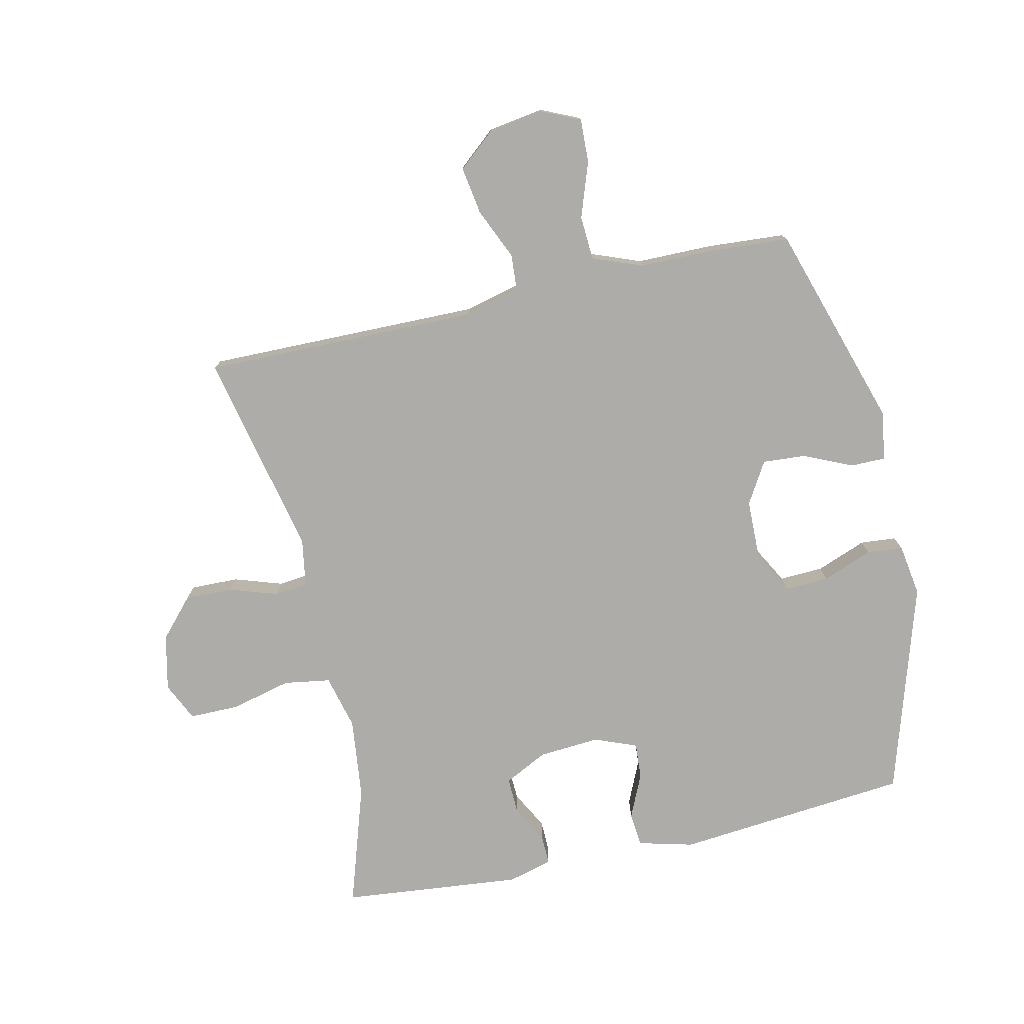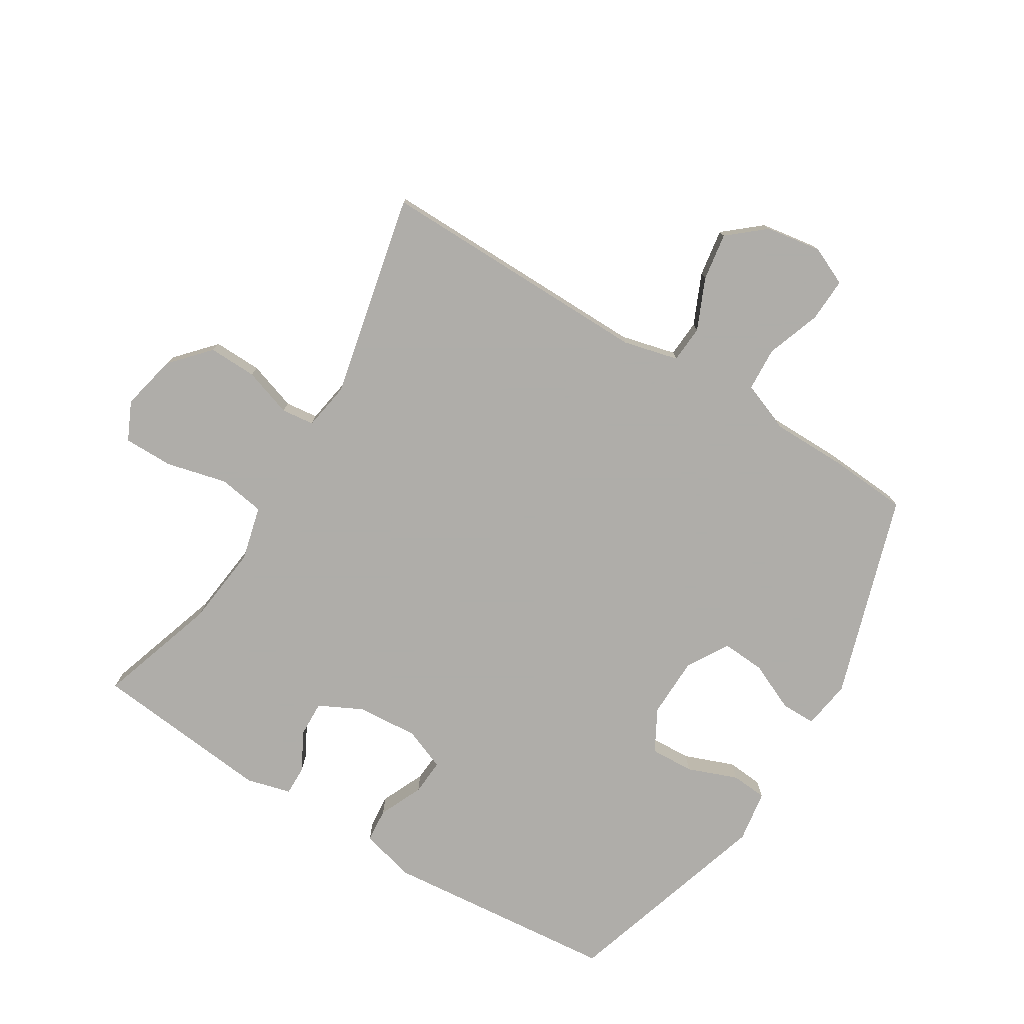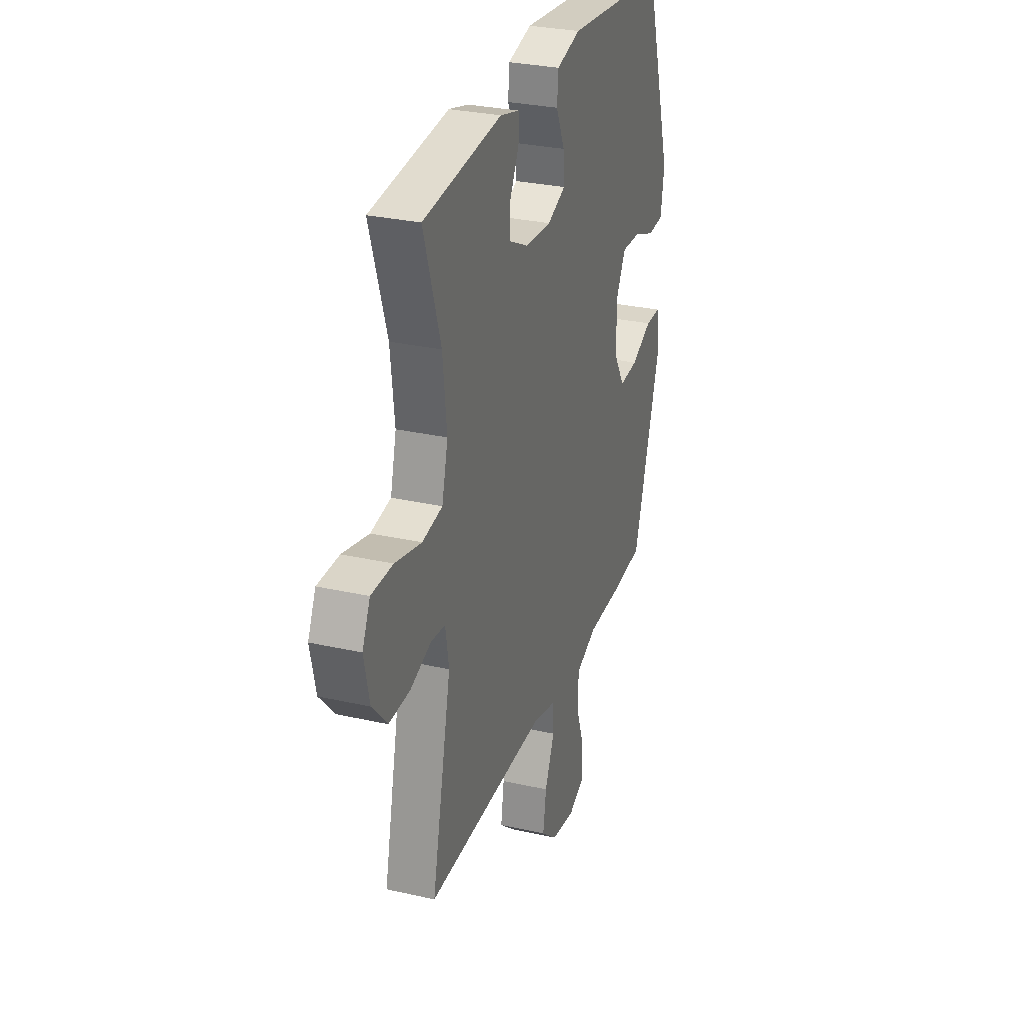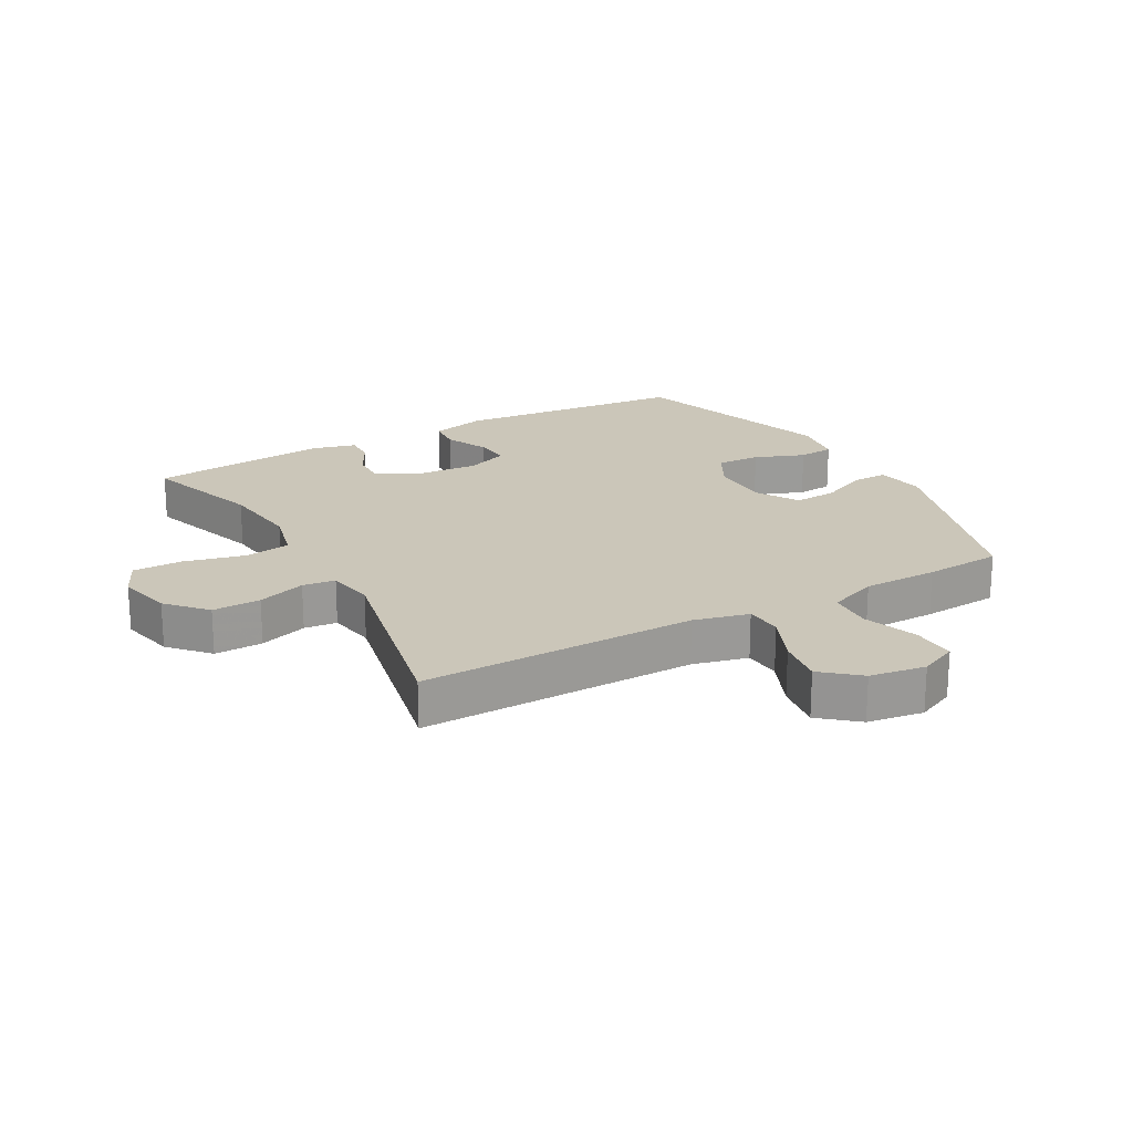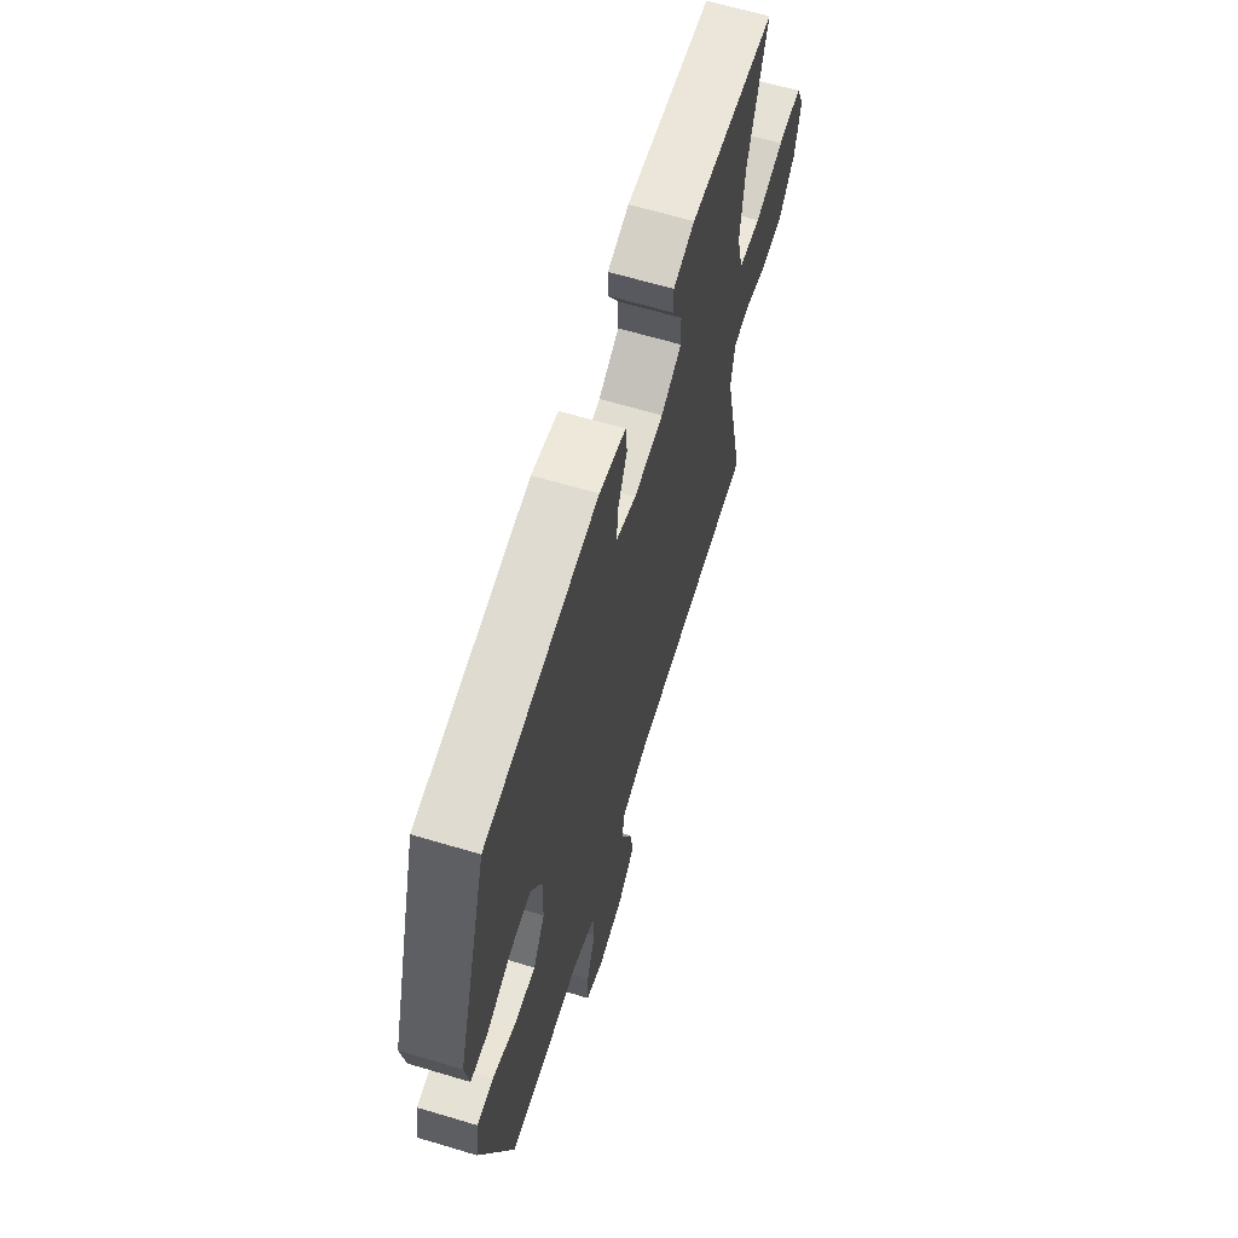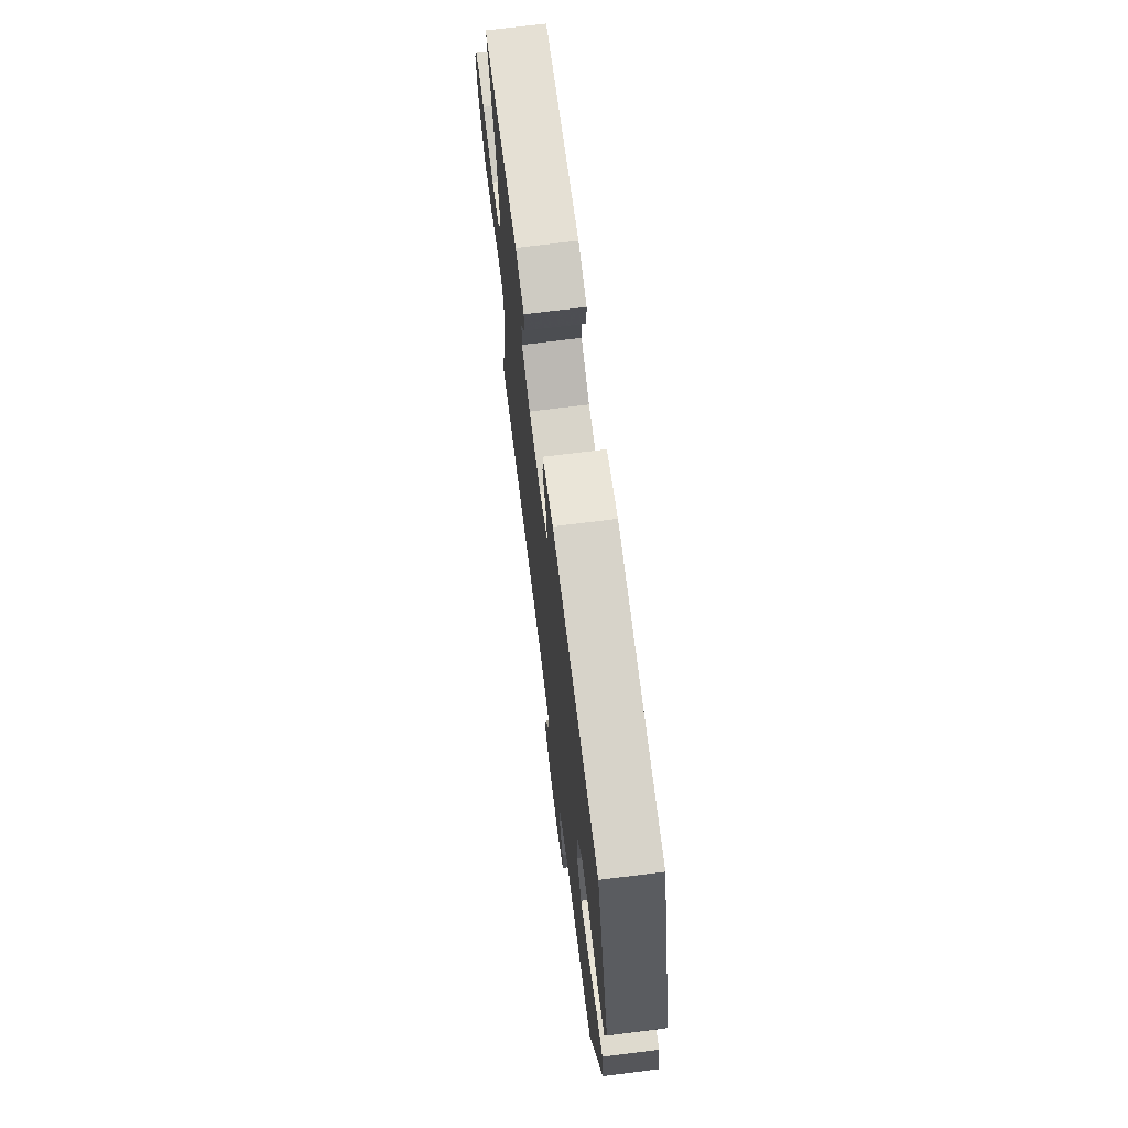
<metadata>
{"format":"obj","ext":"obj","renderer":"f3d","projection":"perspective","resolution":1024,"background":"white","views":[{"elev":-76.9,"azim":-167.3,"up":"+Y"},{"elev":-77.2,"azim":148.5,"up":"+Y"},{"elev":29.4,"azim":108.5,"up":"+Z"},{"elev":20.8,"azim":150.7,"up":"+Y"},{"elev":64.4,"azim":-73.2,"up":"+Z"},{"elev":71.2,"azim":-97.2,"up":"+Z"}]}
</metadata>
<code>
v -0.5 0.07 -0.5
v -0.604 0.07 -0.17
v -0.592 0.07 -0.091
v -0.536 0.07 -0.091
v -0.458 0.07 -0.126
v -0.388 0.07 -0.131
v -0.348 0.07 -0.064
v -0.346 0.07 0.034
v -0.383 0.07 0.102
v -0.454 0.07 0.099
v -0.535 0.07 0.068
v -0.593 0.07 0.073
v -0.606 0.07 0.157
v -0.5 0.07 0.5
v -0.122 0.07 0.535
v -0.033 0.07 0.512
v -0.028 0.07 0.457
v -0.06 0.07 0.386
v -0.064 0.07 0.328
v 0.004 0.07 0.301
v 0.103 0.07 0.308
v 0.173 0.07 0.343
v 0.171 0.07 0.401
v 0.138 0.07 0.463
v 0.137 0.07 0.511
v 0.209 0.07 0.53
v 0.5 0.07 0.5
v 0.437 0.07 0.306
v 0.422 0.07 0.176
v 0.444 0.07 0.088
v 0.519 0.07 0.076
v 0.617 0.07 0.1
v 0.697 0.07 0.1
v 0.726 0.07 0.038
v 0.706 0.07 -0.052
v 0.65 0.07 -0.114
v 0.572 0.07 -0.112
v 0.494 0.07 -0.086
v 0.441 0.07 -0.092
v 0.428 0.07 -0.169
v 0.5 0.07 -0.5
v 0.054 0.07 -0.494
v -0.035 0.07 -0.516
v -0.039 0.07 -0.576
v -0.003 0.07 -0.658
v 0.009 0.07 -0.735
v -0.05 0.07 -0.785
v -0.14 0.07 -0.799
v -0.202 0.07 -0.771
v -0.199 0.07 -0.7
v -0.168 0.07 -0.612
v -0.172 0.07 -0.541
v -0.252 0.07 -0.51
v -0.374 0.07 -0.509
v -0.5 0 -0.5
v -0.604 0 -0.17
v -0.592 0 -0.091
v -0.536 0 -0.091
v -0.458 0 -0.126
v -0.388 0 -0.131
v -0.348 0 -0.064
v -0.346 0 0.034
v -0.383 0 0.102
v -0.454 0 0.099
v -0.535 0 0.068
v -0.593 0 0.073
v -0.606 0 0.157
v -0.5 0 0.5
v -0.122 0 0.535
v -0.033 0 0.512
v -0.028 0 0.457
v -0.06 0 0.386
v -0.064 0 0.328
v 0.004 0 0.301
v 0.103 0 0.308
v 0.173 0 0.343
v 0.171 0 0.401
v 0.138 0 0.463
v 0.137 0 0.511
v 0.209 0 0.53
v 0.5 0 0.5
v 0.437 0 0.306
v 0.422 0 0.176
v 0.444 0 0.088
v 0.519 0 0.076
v 0.617 0 0.1
v 0.697 0 0.1
v 0.726 0 0.038
v 0.706 0 -0.052
v 0.65 0 -0.114
v 0.572 0 -0.112
v 0.494 0 -0.086
v 0.441 0 -0.092
v 0.428 0 -0.169
v 0.5 0 -0.5
v 0.054 0 -0.494
v -0.035 0 -0.516
v -0.039 0 -0.576
v -0.003 0 -0.658
v 0.009 0 -0.735
v -0.05 0 -0.785
v -0.14 0 -0.799
v -0.202 0 -0.771
v -0.199 0 -0.7
v -0.168 0 -0.612
v -0.172 0 -0.541
v -0.252 0 -0.51
v -0.374 0 -0.509
f 53 54 1 2
f 52 53 2 3
f 48 49 50 51
f 48 51 52
f 47 48 52
f 44 45 46 47
f 44 47 52
f 43 44 52 3
f 40 41 42
f 39 40 42 43
f 35 36 37 38
f 35 38 39
f 34 35 39
f 31 32 33 34
f 30 31 34 39
f 29 30 39 43
f 25 26 27 28
f 23 24 25 28
f 22 23 28 29
f 21 22 29 43
f 15 16 17 18
f 15 18 19
f 14 15 19
f 13 14 19 20
f 10 11 12 13
f 9 10 13 20
f 43 3 4 5
f 43 5 6
f 21 43 6 7
f 8 9 20 21
f 7 8 21
f 56 55 108 107
f 57 56 107 106
f 105 104 103 102
f 106 105 102
f 106 102 101
f 101 100 99 98
f 106 101 98
f 57 106 98 97
f 96 95 94
f 97 96 94 93
f 92 91 90 89
f 93 92 89
f 93 89 88
f 88 87 86 85
f 93 88 85 84
f 97 93 84 83
f 82 81 80 79
f 82 79 78 77
f 83 82 77 76
f 97 83 76 75
f 72 71 70 69
f 73 72 69
f 73 69 68
f 74 73 68 67
f 67 66 65 64
f 74 67 64 63
f 59 58 57 97
f 60 59 97
f 61 60 97 75
f 75 74 63 62
f 75 62 61
f 1 55 56 2
f 2 56 57 3
f 3 57 58 4
f 4 58 59 5
f 5 59 60 6
f 6 60 61 7
f 7 61 62 8
f 8 62 63 9
f 9 63 64 10
f 10 64 65 11
f 11 65 66 12
f 12 66 67 13
f 13 67 68 14
f 14 68 69 15
f 15 69 70 16
f 16 70 71 17
f 17 71 72 18
f 18 72 73 19
f 19 73 74 20
f 20 74 75 21
f 21 75 76 22
f 22 76 77 23
f 23 77 78 24
f 24 78 79 25
f 25 79 80 26
f 26 80 81 27
f 27 81 82 28
f 28 82 83 29
f 29 83 84 30
f 30 84 85 31
f 31 85 86 32
f 32 86 87 33
f 33 87 88 34
f 34 88 89 35
f 35 89 90 36
f 36 90 91 37
f 37 91 92 38
f 38 92 93 39
f 39 93 94 40
f 40 94 95 41
f 41 95 96 42
f 42 96 97 43
f 43 97 98 44
f 44 98 99 45
f 45 99 100 46
f 46 100 101 47
f 47 101 102 48
f 48 102 103 49
f 49 103 104 50
f 50 104 105 51
f 51 105 106 52
f 52 106 107 53
f 53 107 108 54
f 54 108 55 1

</code>
